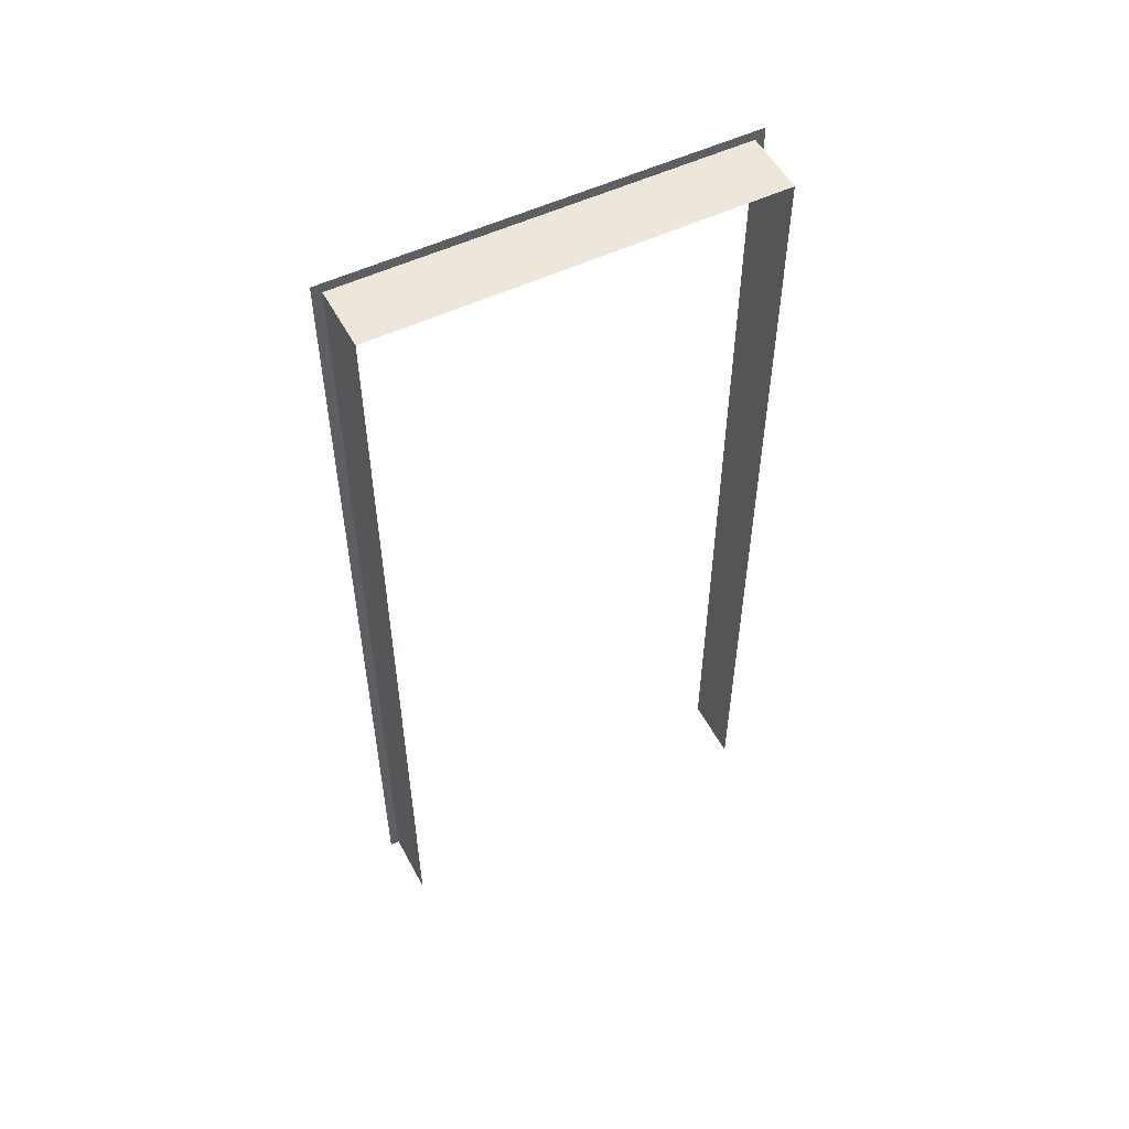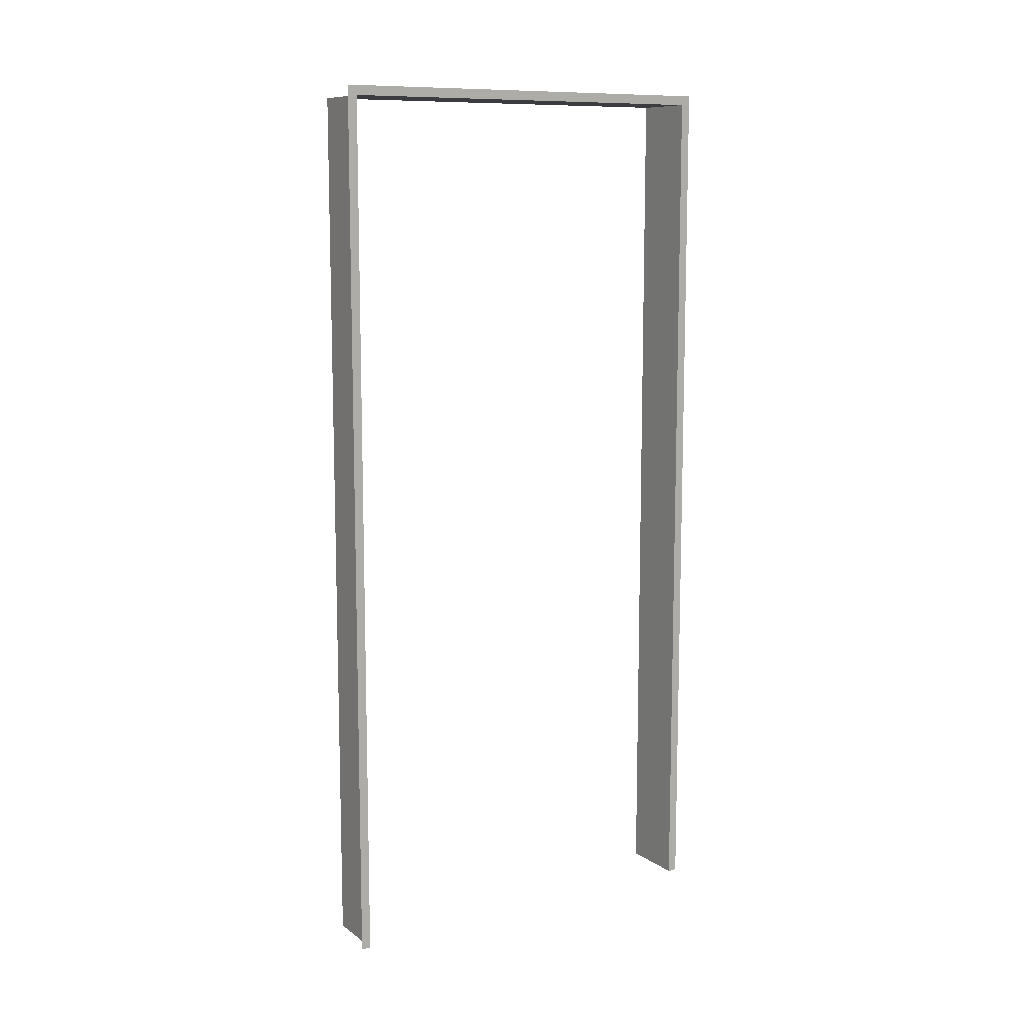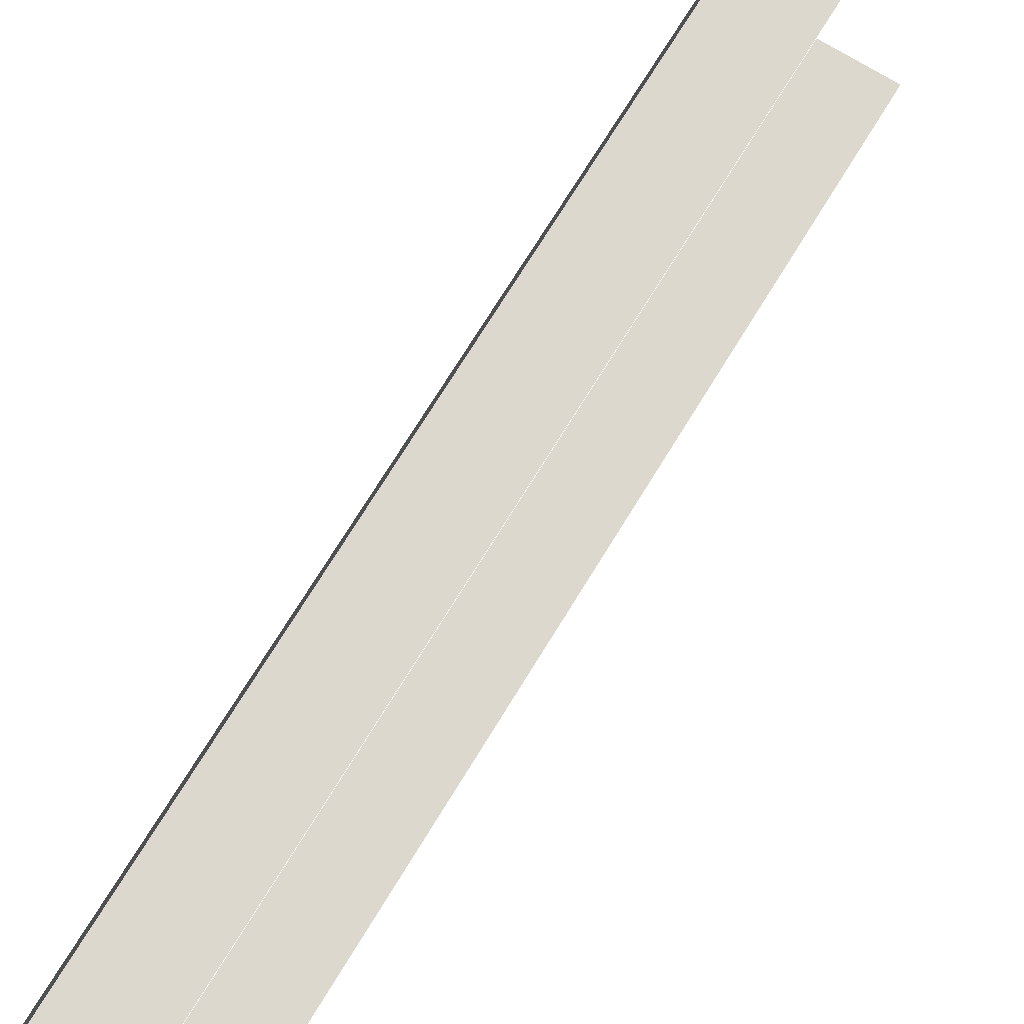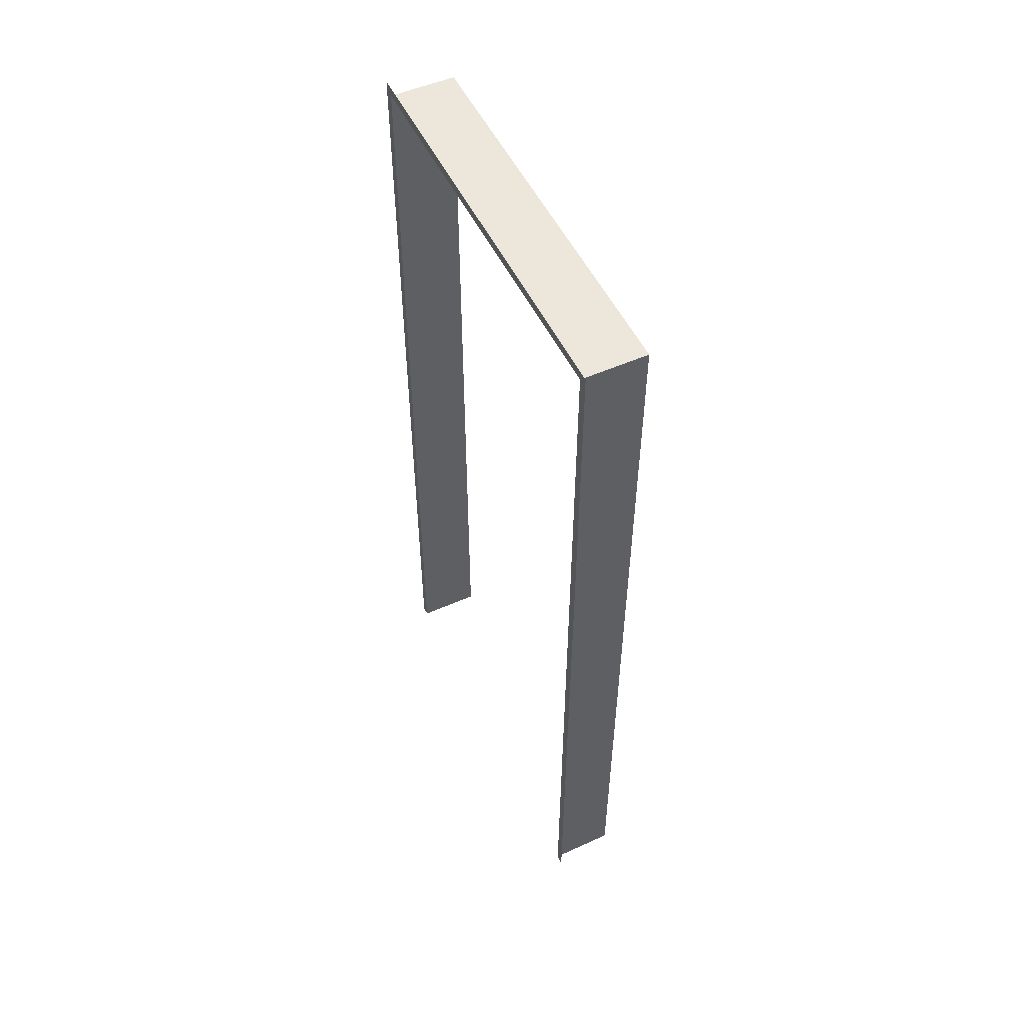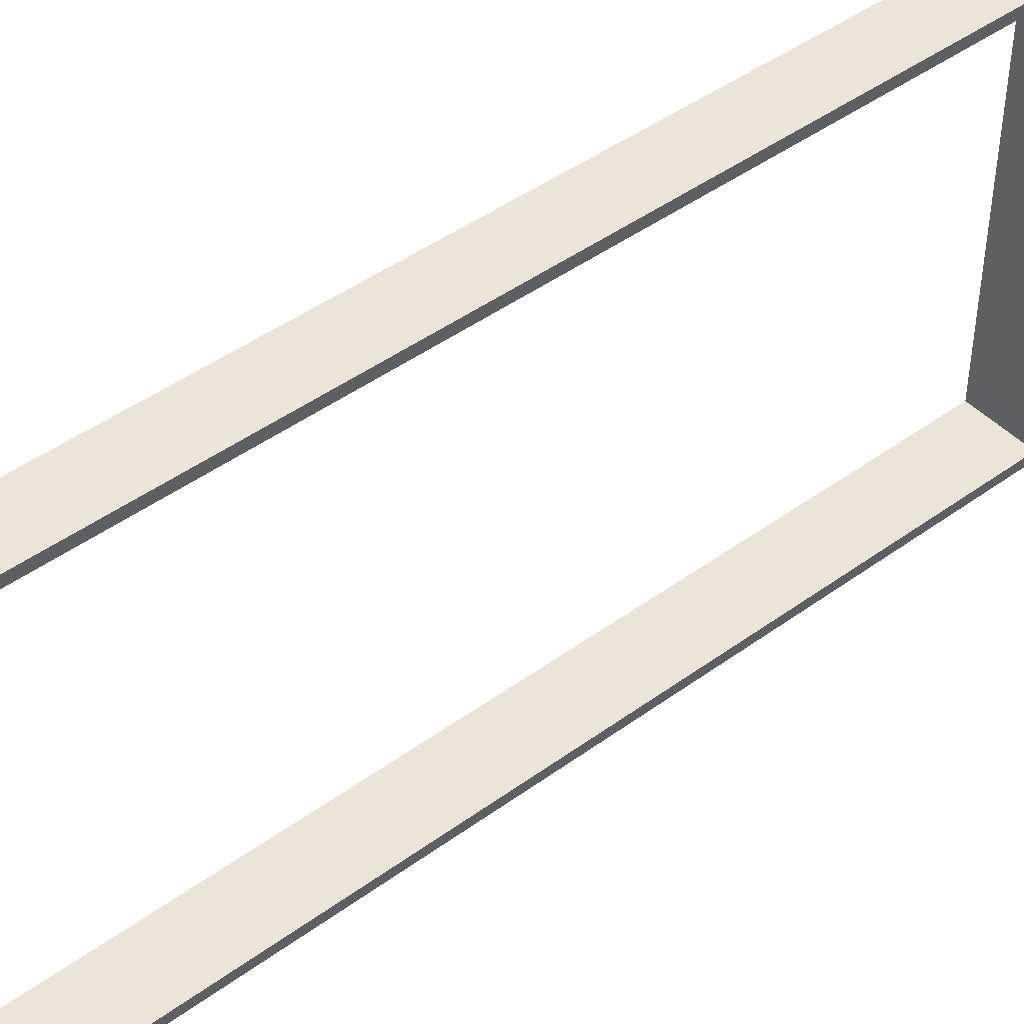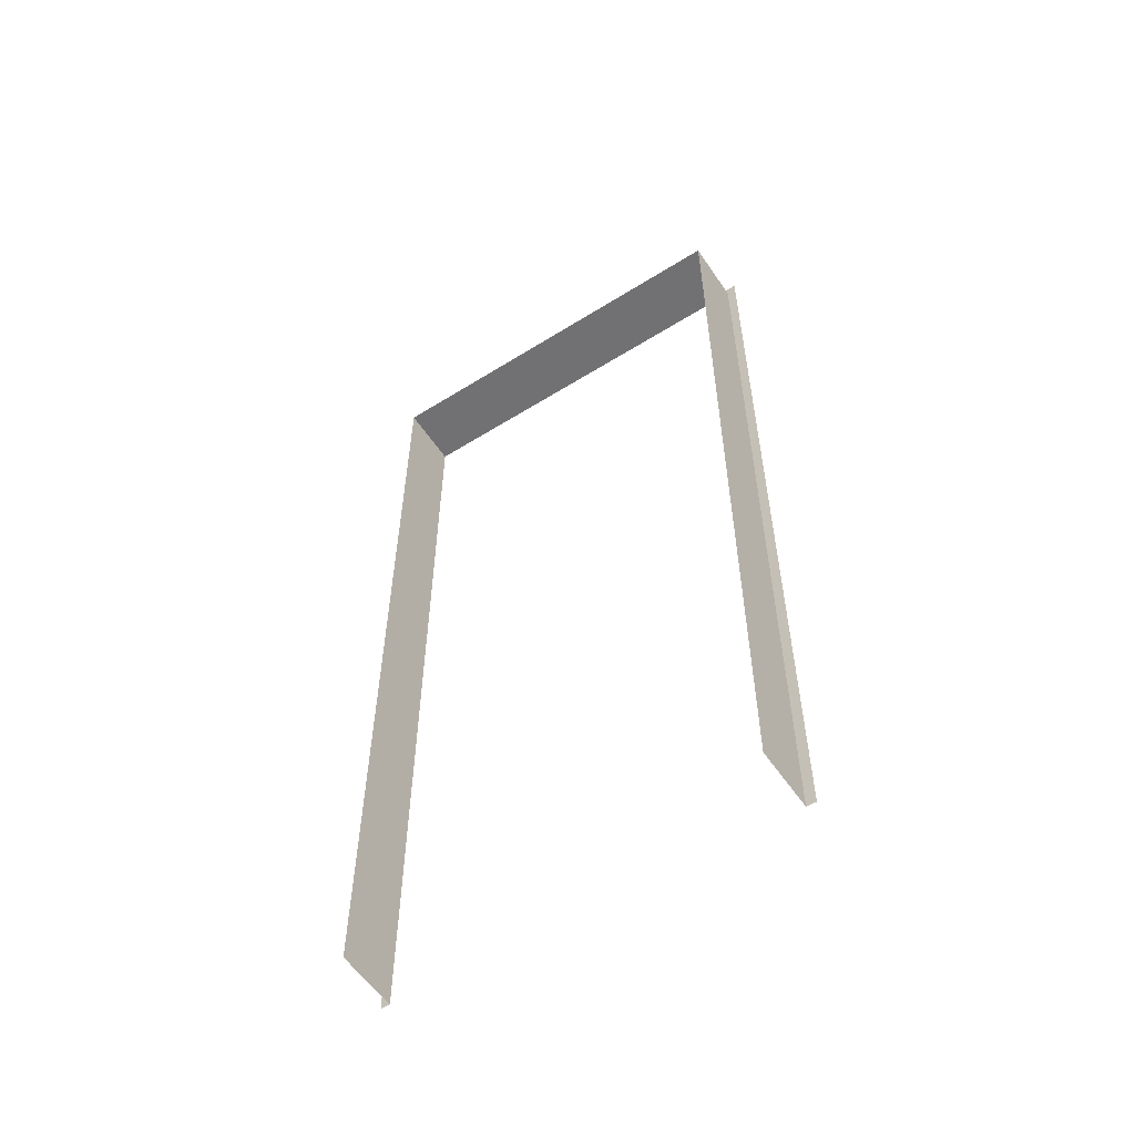
<metadata>
{"format":"obj","ext":"obj","renderer":"f3d","projection":"perspective","resolution":1024,"background":"white","views":[{"elev":52.7,"azim":-117.3,"up":"+Y"},{"elev":10.5,"azim":57.8,"up":"+Y"},{"elev":72.5,"azim":-148.5,"up":"+Z"},{"elev":52.9,"azim":154.5,"up":"+Y"},{"elev":45.0,"azim":49.8,"up":"+Z"},{"elev":-55.6,"azim":-56.7,"up":"+Y"}]}
</metadata>
<code>
v  -15 8.385 45.72
v  -15 211.8 45.72
v  -0 211.9 45.82
v  -0 8.285 45.82
v  -15 211.8 -45.72
v  -15 8.385 -45.72
v  0 8.285 -45.82
v  0 211.9 -45.82
v  0 8.285 -48.02
v  0 211.9 -48.02
v  -0 211.9 48.02
v  -0 8.285 48.02
v  0 214.1 -45.82
v  -0 214.1 45.82
v  -0 214.1 48.02
v  0 214.1 -48.02
g 9L_Wall_Part
f 1 2 3 4
f 5 6 7 8
f 2 5 8 3
f 8 7 9 10
f 4 3 11 12
f 3 8 13 14
f 11 3 14 15
f 8 10 16 13

</code>
